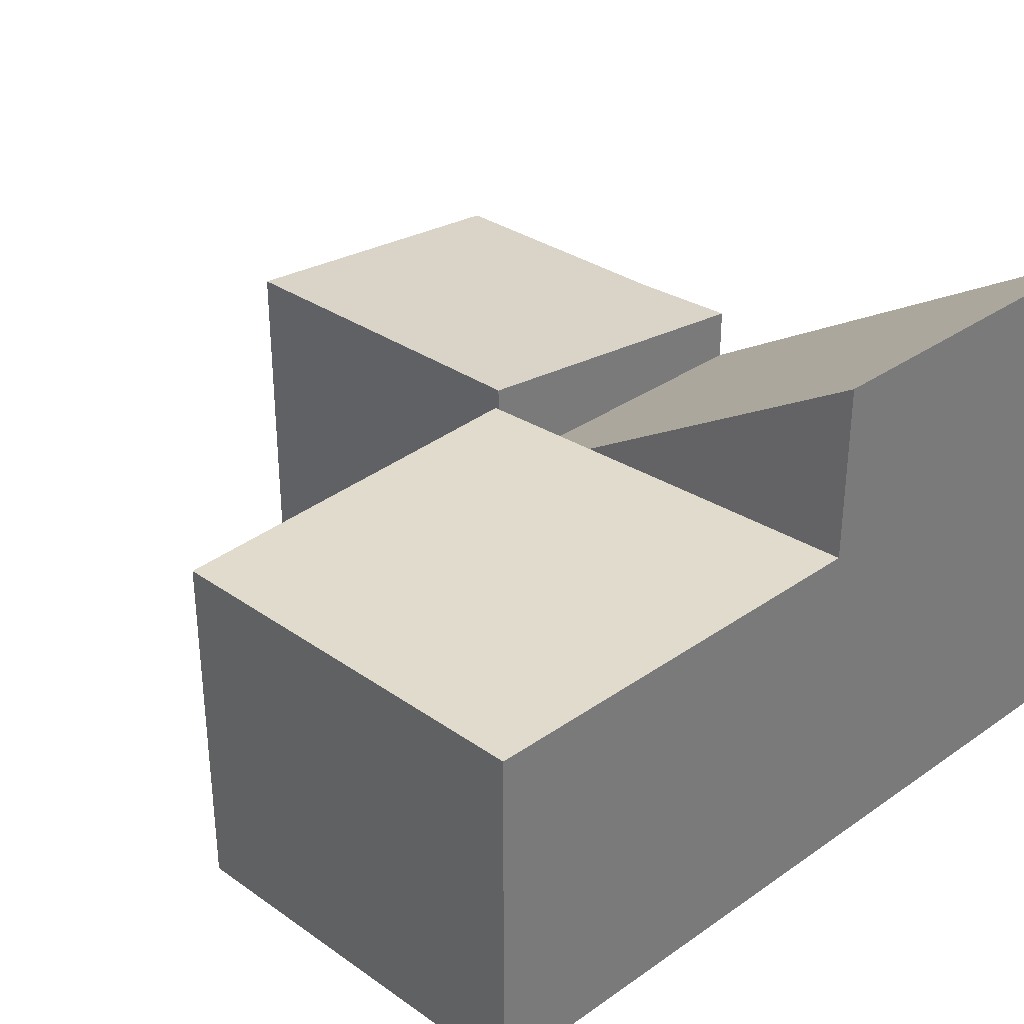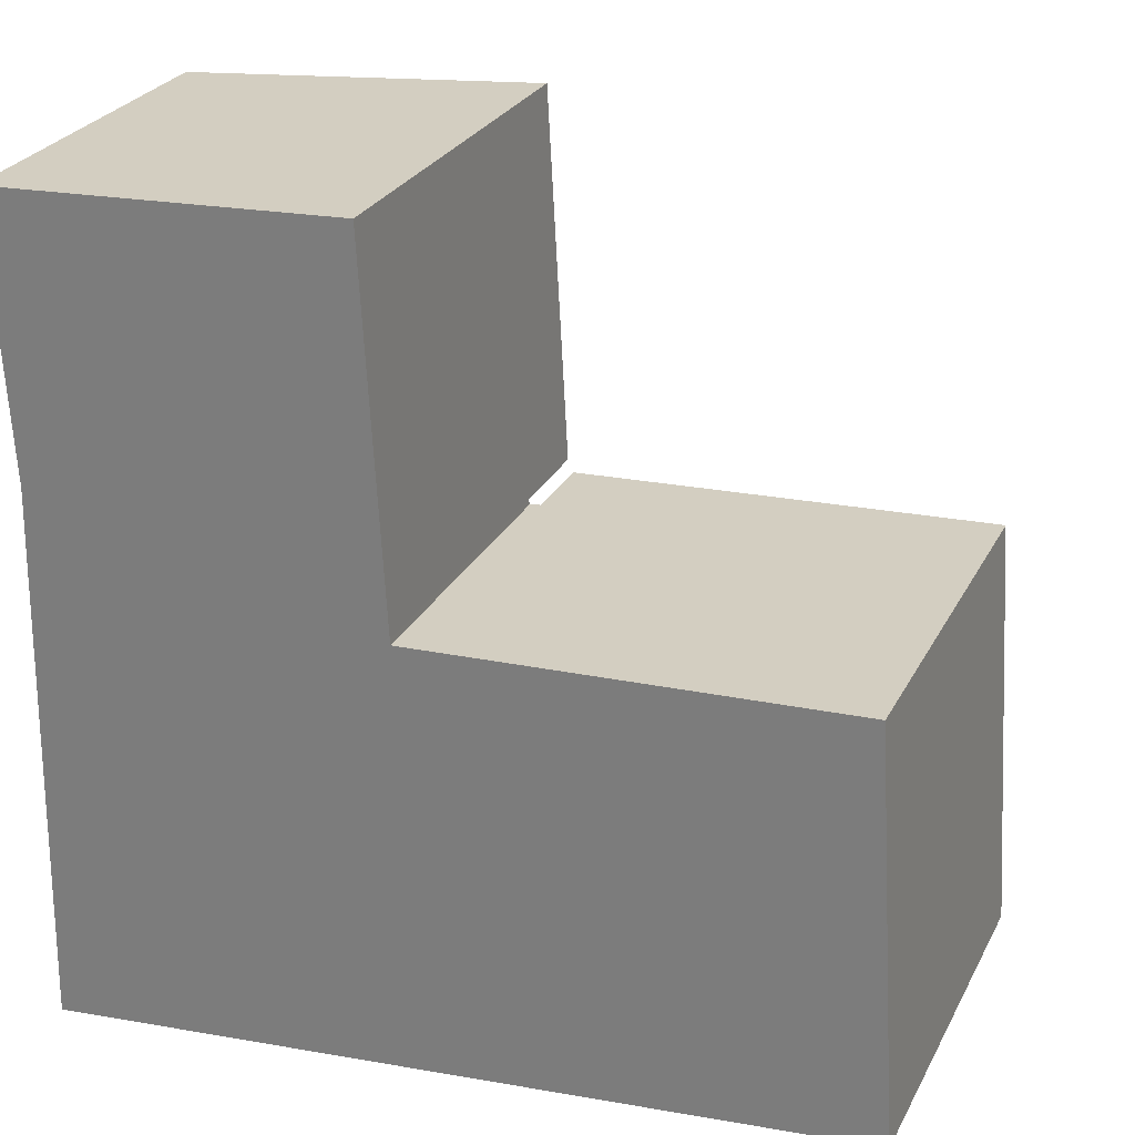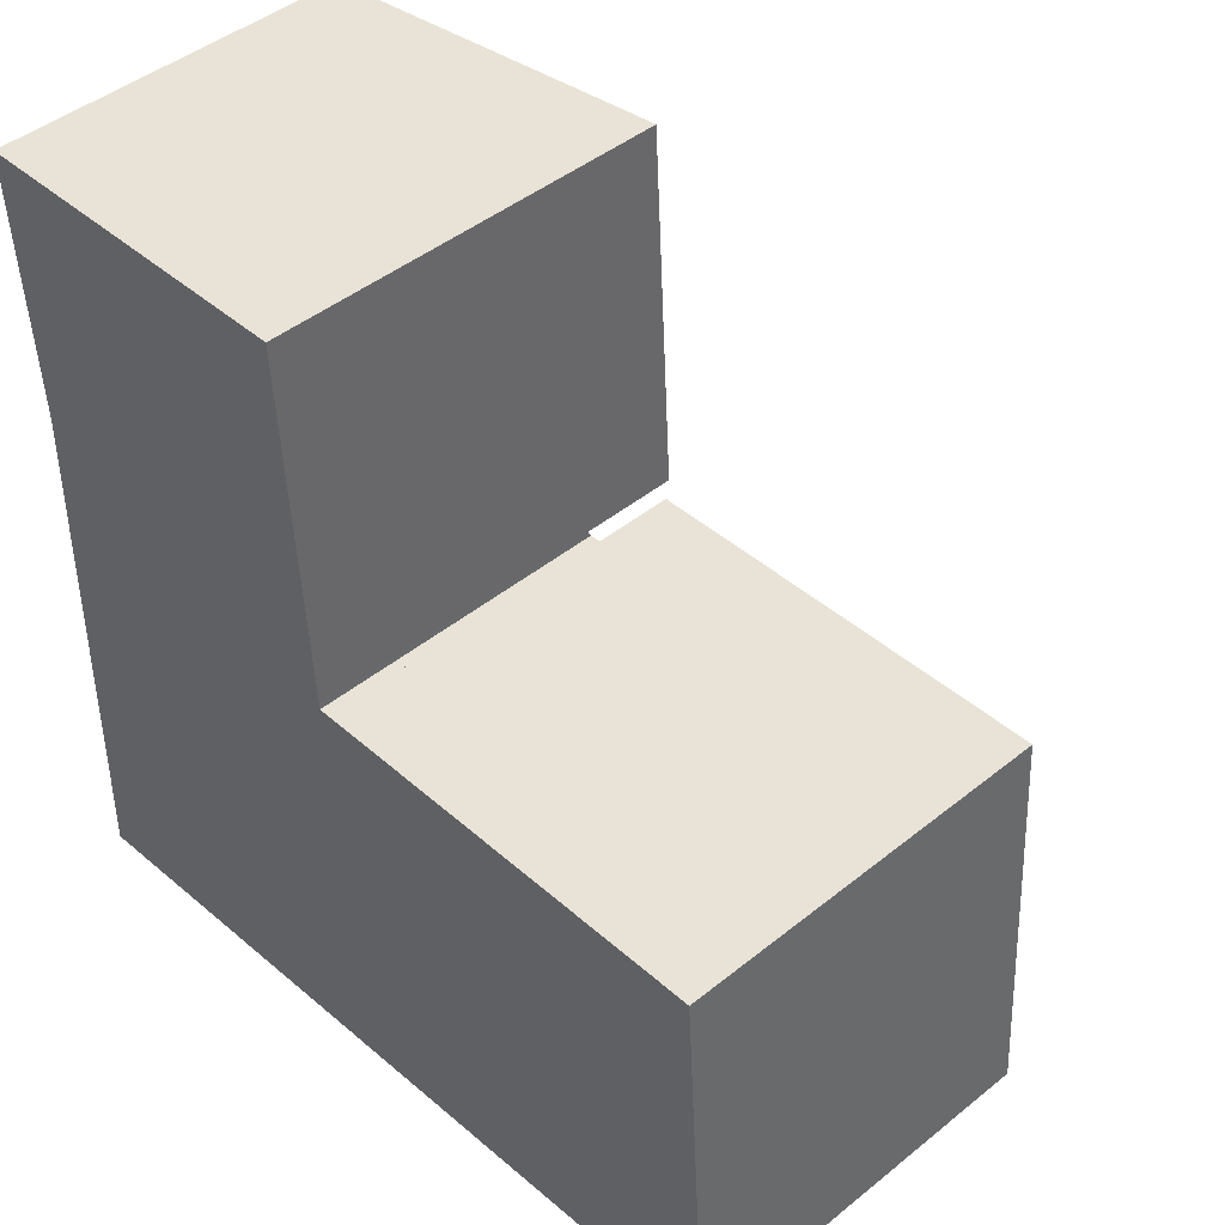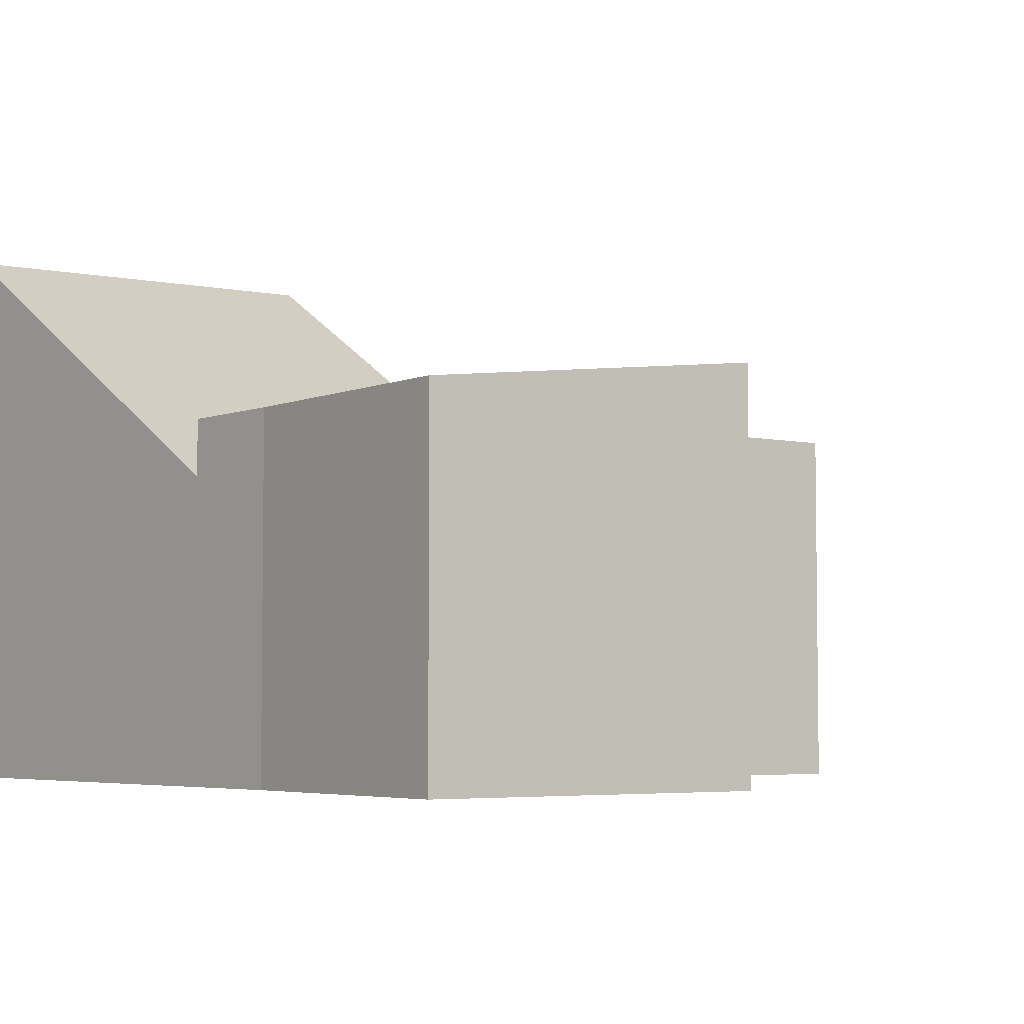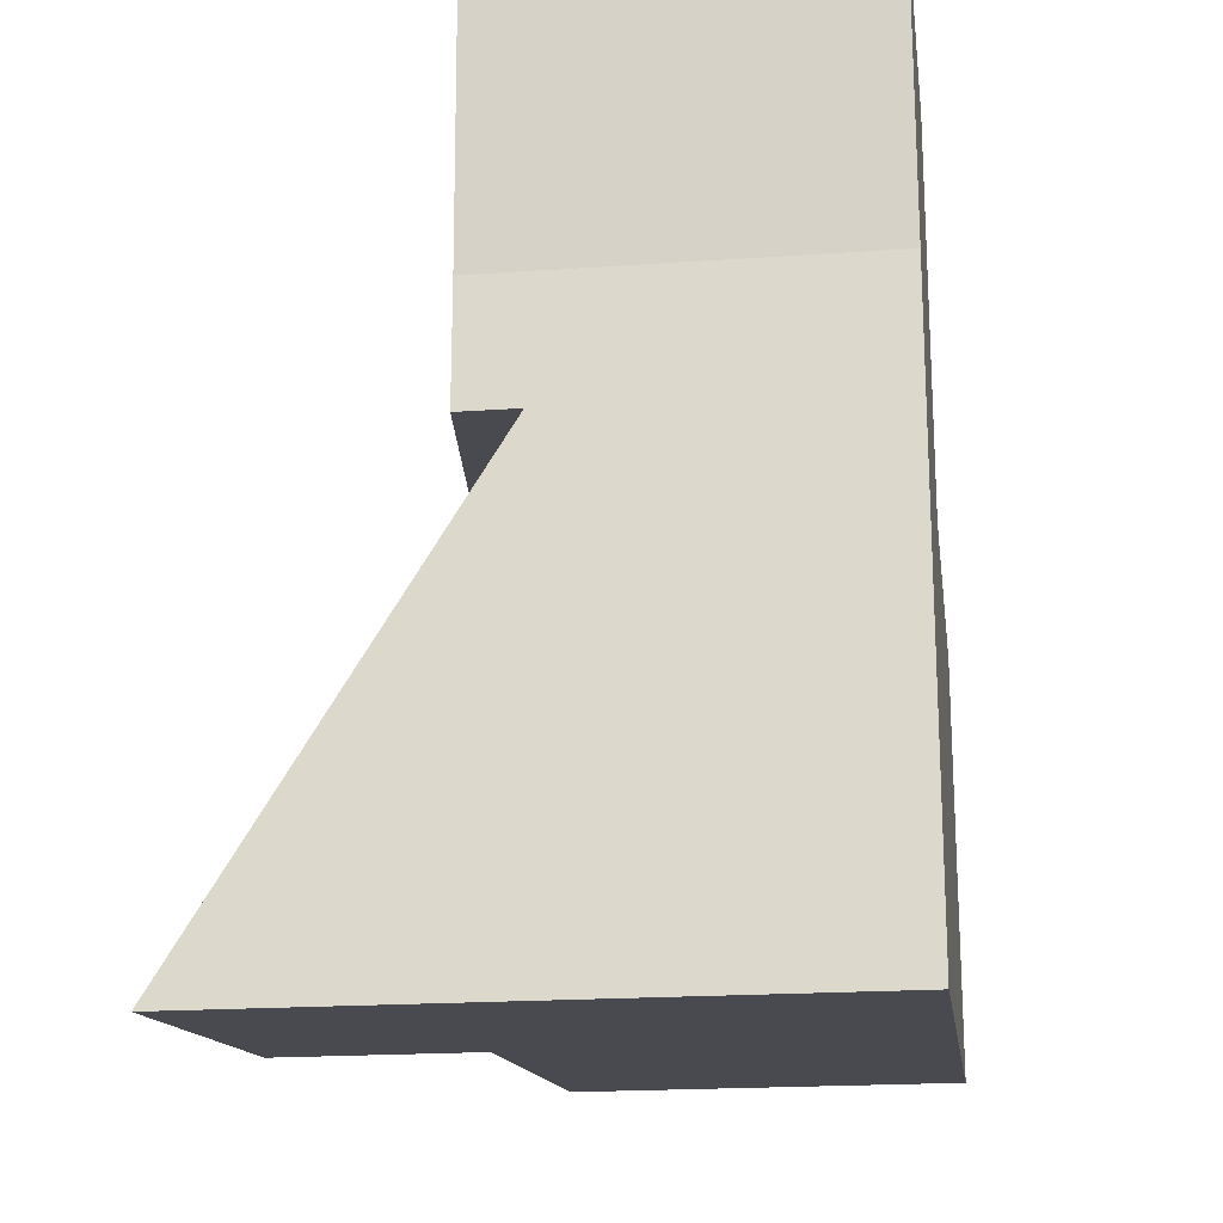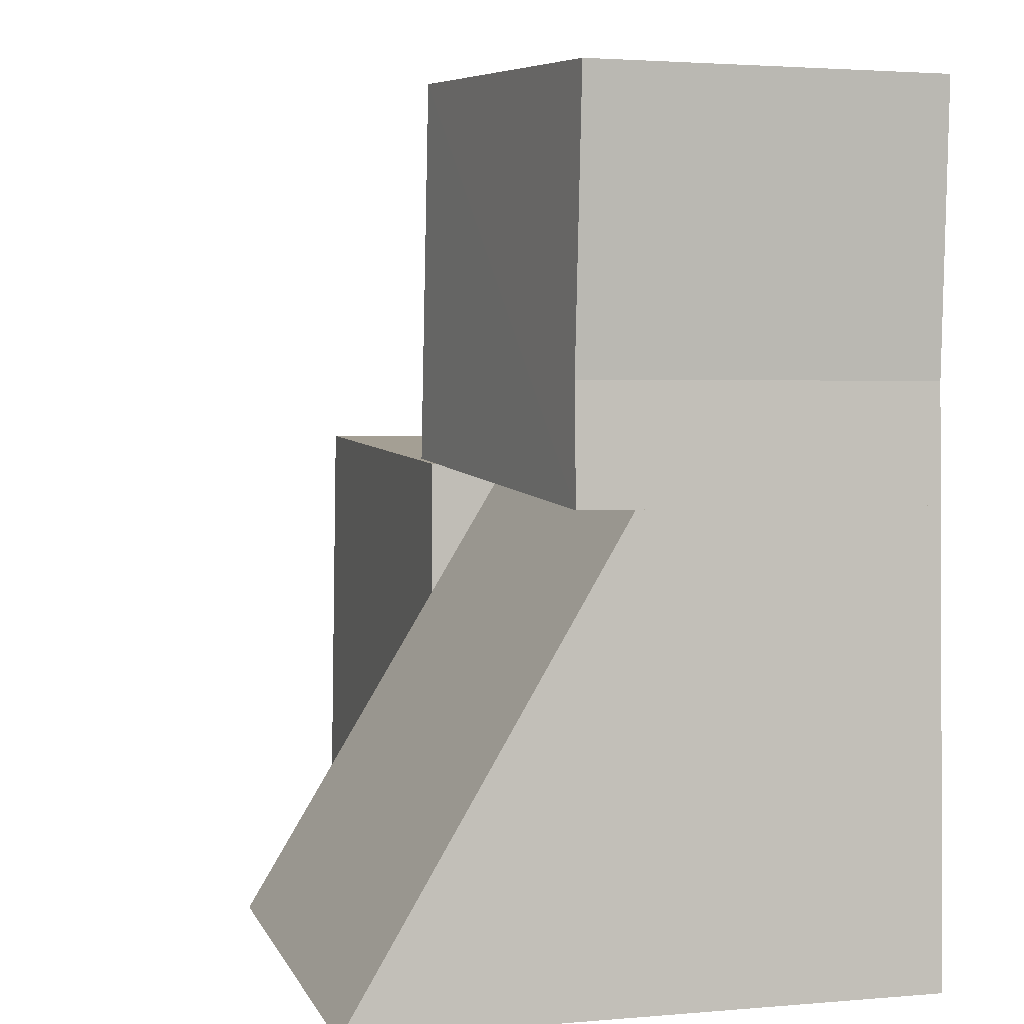
<metadata>
{"format":"obj","ext":"obj","renderer":"f3d","projection":"perspective","resolution":1024,"background":"white","views":[{"elev":33.2,"azim":130.3,"up":"+Y"},{"elev":26.9,"azim":22.5,"up":"+Z"},{"elev":45.4,"azim":47.1,"up":"+Z"},{"elev":-4.7,"azim":-38.6,"up":"+Y"},{"elev":-19.4,"azim":-82.5,"up":"+Z"},{"elev":2.6,"azim":-107.4,"up":"+Z"}]}
</metadata>
<code>
v  0.018 6.776 -9.983
v  4.552 4.518 -5.806
v  4.559 6.776 -9.512
v  0.144 3.534 -4.647
v  4.549 3.582 -4.27
v  4.418 3.578 -4.277
v  4.414 3.534 -4.204
v  0.018 6.113e-16 -9.983
v  0.144 2.845e-16 -4.647
v  4.414 2.574e-16 -4.204
v  4.549 2.615e-16 -4.27
v  4.418 2.619e-16 -4.277
v  4.559 5.824e-16 -9.512
v  4.552 3.555e-16 -5.806
v  9.579 4.518 -4.003
v  4.549 4.518 -4.27
v  4.559 4.518 -9.512
v  9.893 4.518 -8.958
v  9.579 2.451e-16 -4.003
v  9.893 5.485e-16 -8.958
v  4.179 4.664 0.219
v  0.176 4.202 -3.293
v  0 4.182 2.561e-16
v  0.144 4.198 -4.647
v  4.414 4.69 -4.204
v  4.179 -1.341e-17 0.219
v  0.176 2.016e-16 -3.293
v  0 0 0
g defaultobject
f 1 2 3
f 2 1 4
f 2 4 5
f 5 4 6
f 6 4 7
f 8 4 1
f 4 8 9
f 9 7 4
f 7 9 10
f 6 11 5
f 11 6 12
f 7 12 6
f 12 7 10
f 2 13 3
f 13 2 5
f 13 5 11
f 13 11 14
f 13 1 3
f 1 13 8
f 8 10 9
f 10 8 12
f 12 8 11
f 11 8 14
f 14 8 13
f 15 2 16
f 2 15 17
f 17 15 18
f 19 18 15
f 18 19 20
f 20 17 18
f 17 20 13
f 13 2 17
f 2 13 16
f 16 13 11
f 11 13 14
f 11 15 16
f 15 11 19
f 11 20 19
f 20 11 14
f 20 14 13
f 21 22 23
f 22 21 24
f 24 21 25
f 21 10 25
f 10 21 26
f 10 24 25
f 24 10 9
f 24 27 22
f 27 24 9
f 27 23 22
f 23 27 28
f 23 26 21
f 26 23 28
f 28 10 26
f 10 28 27
f 10 27 9

</code>
